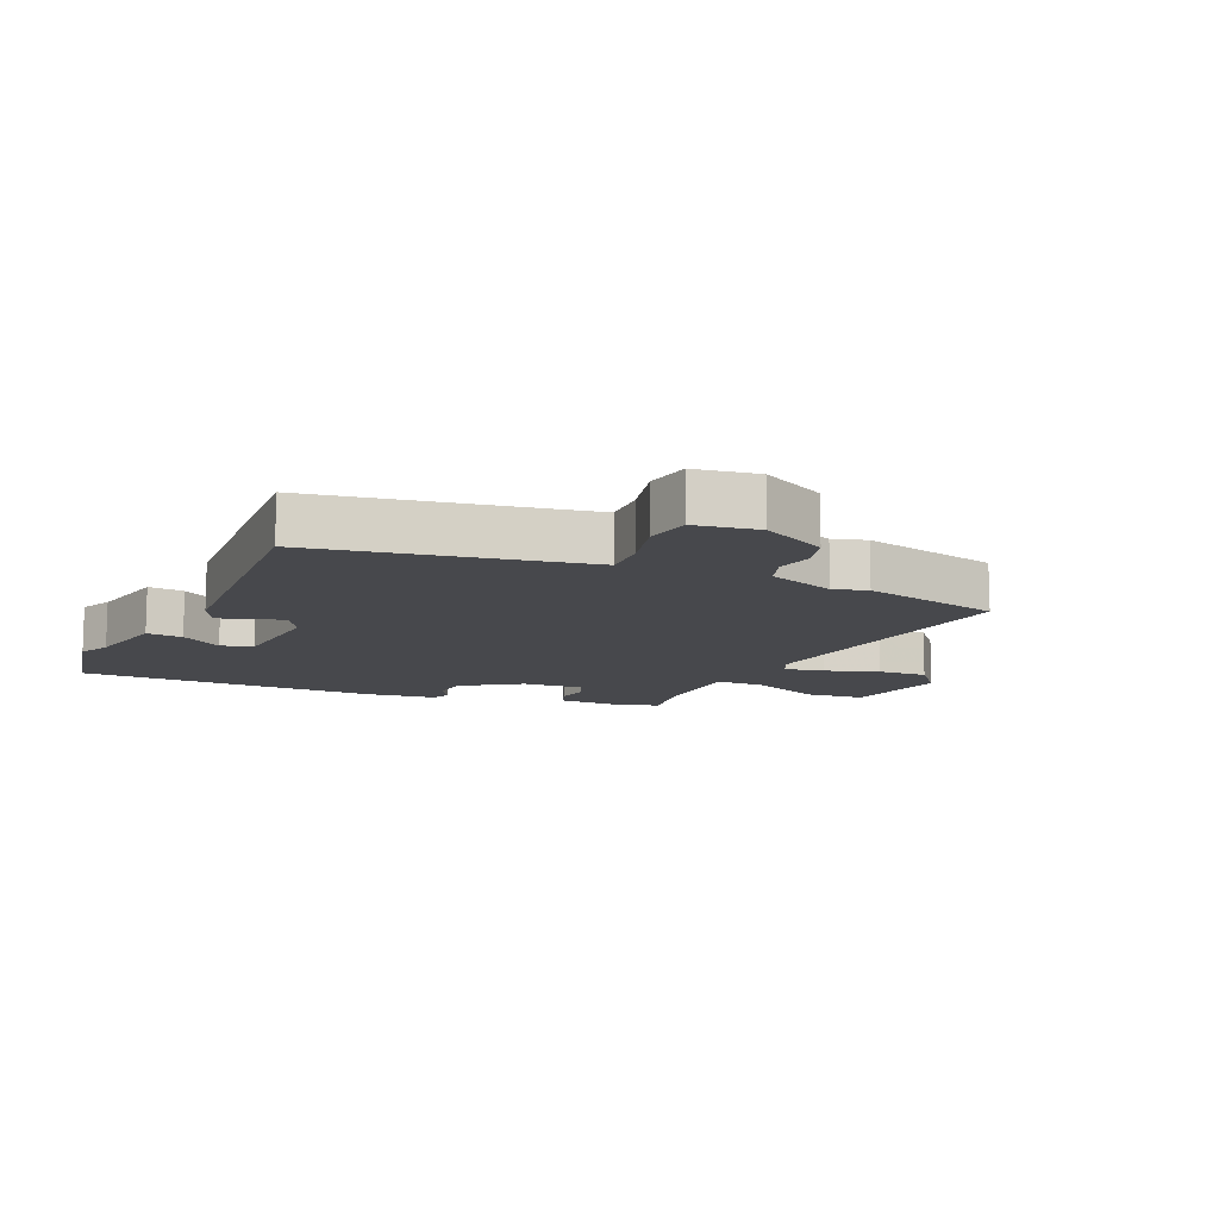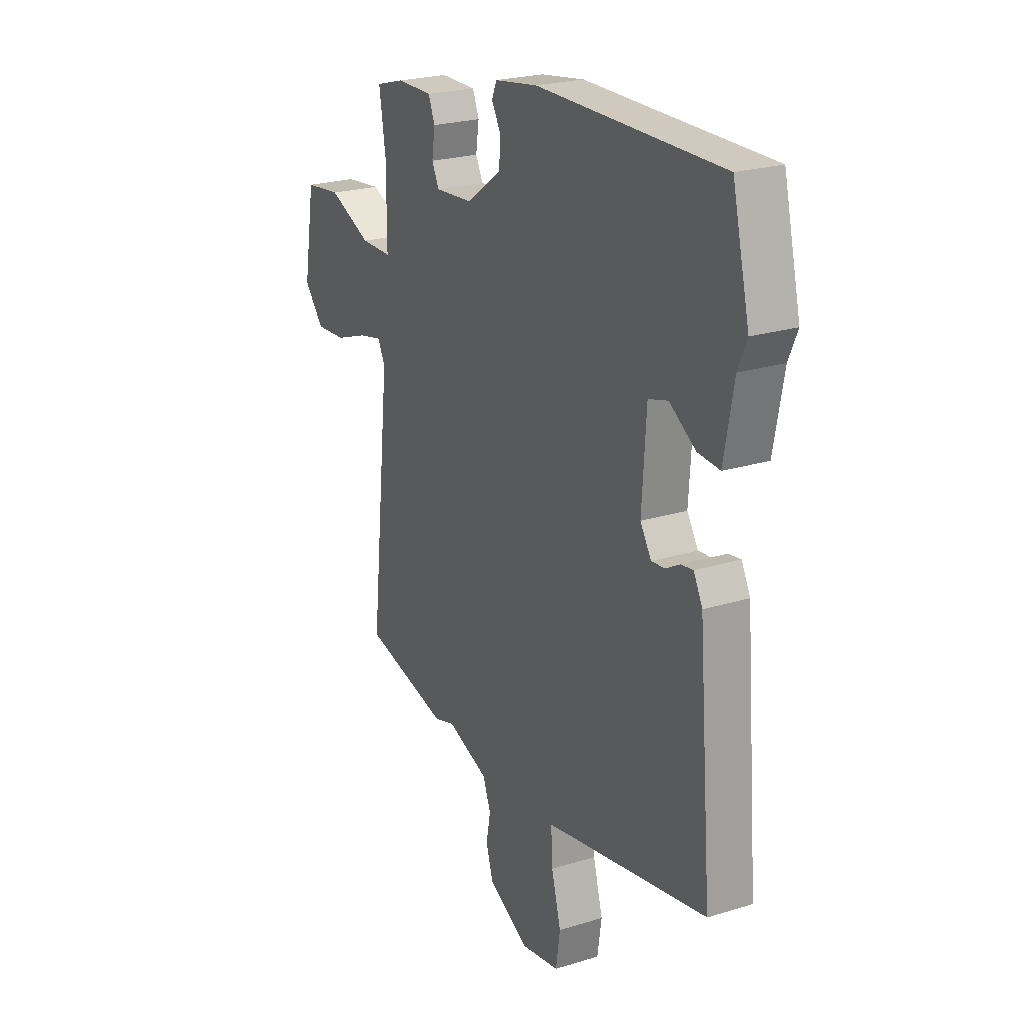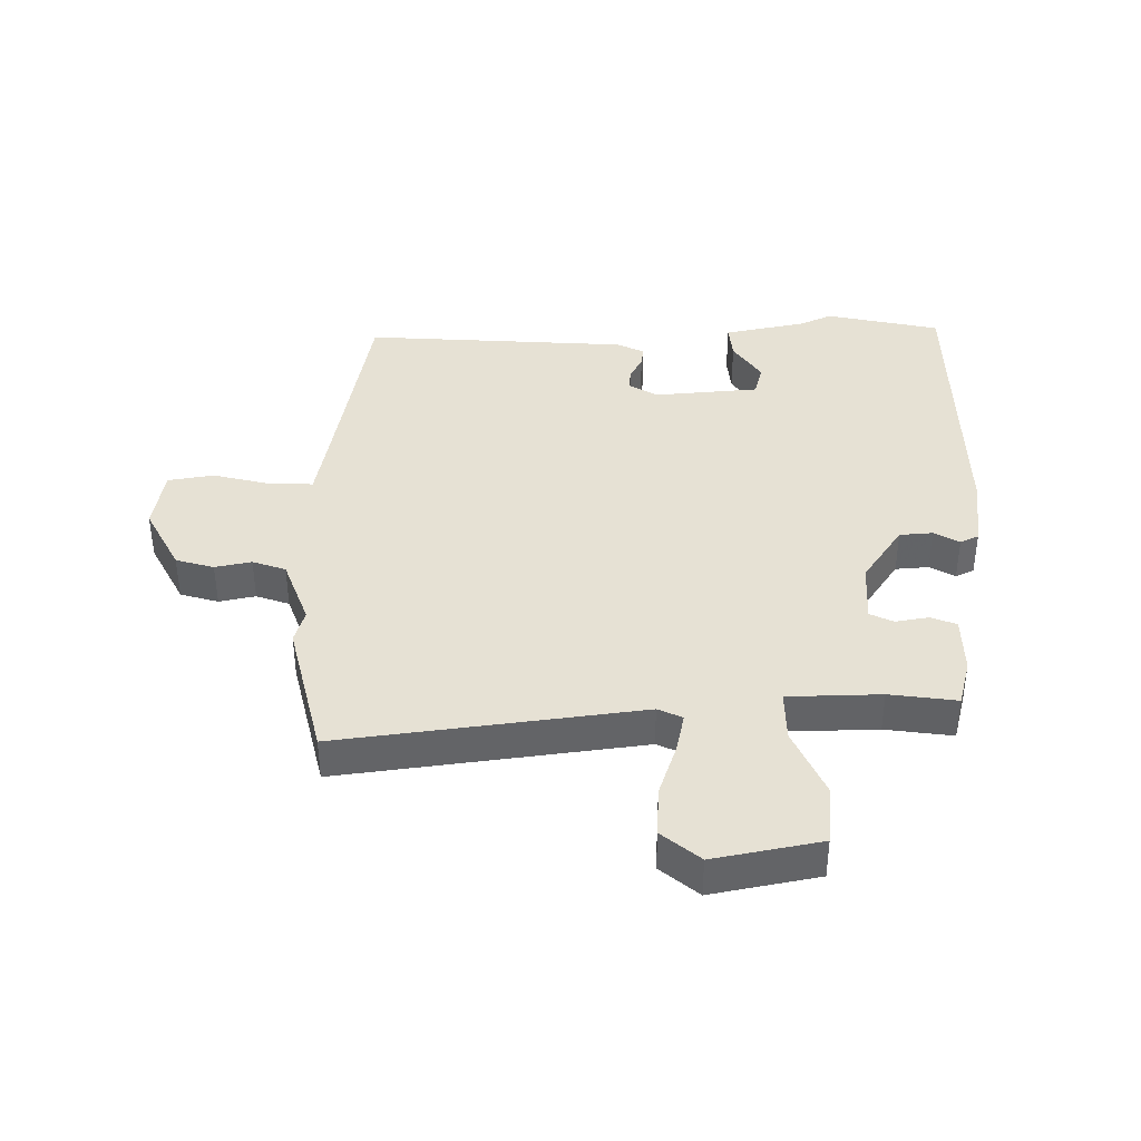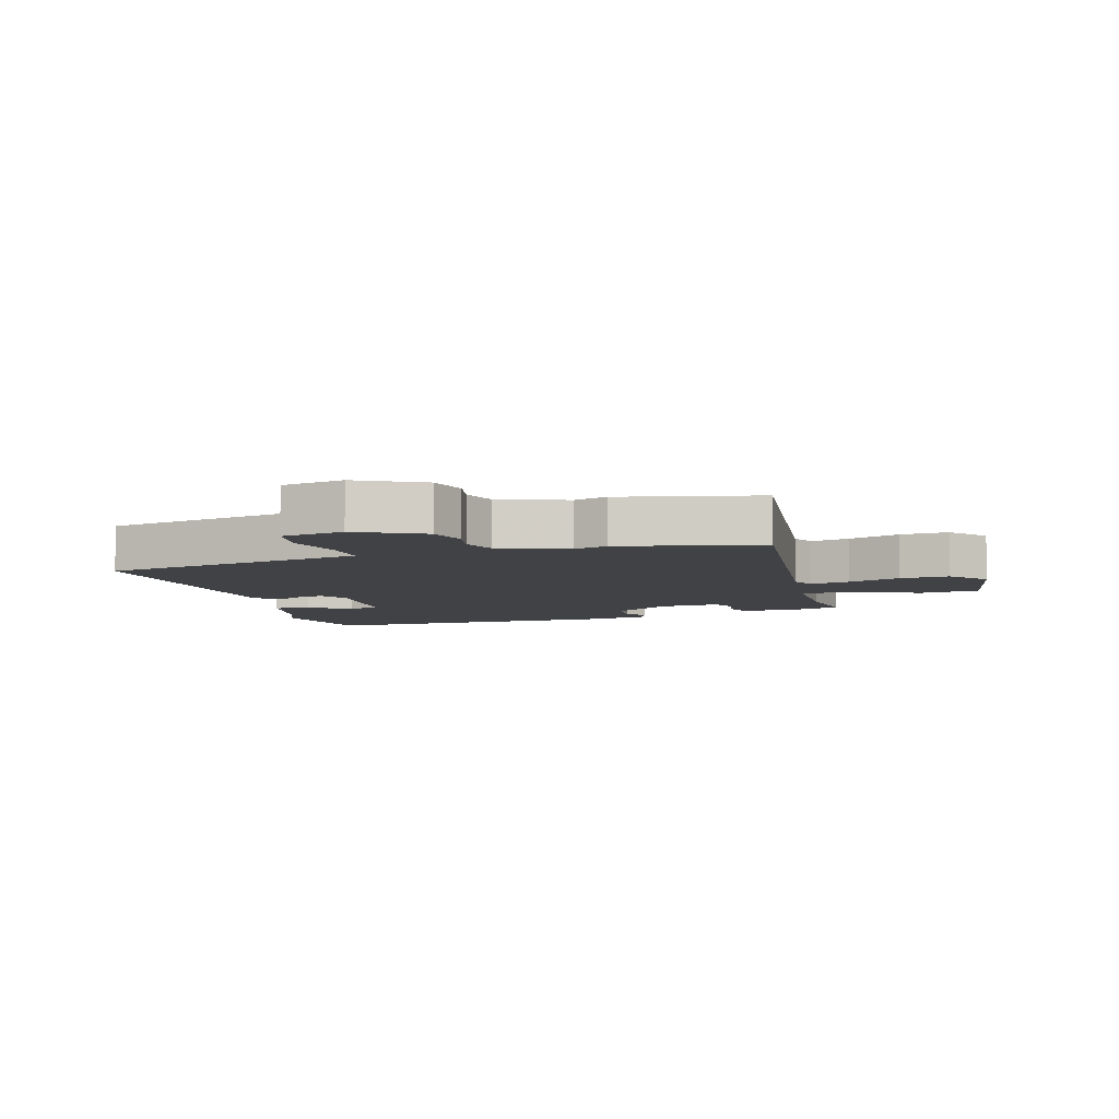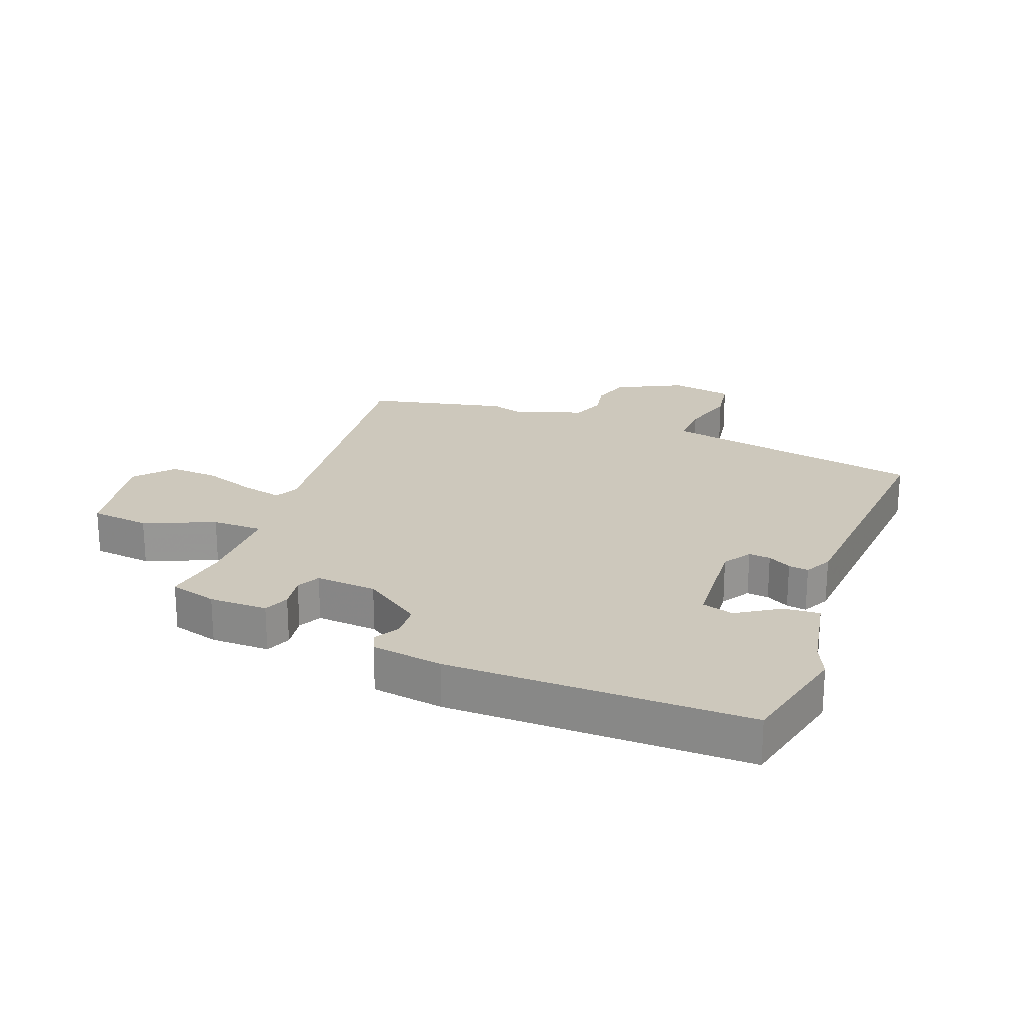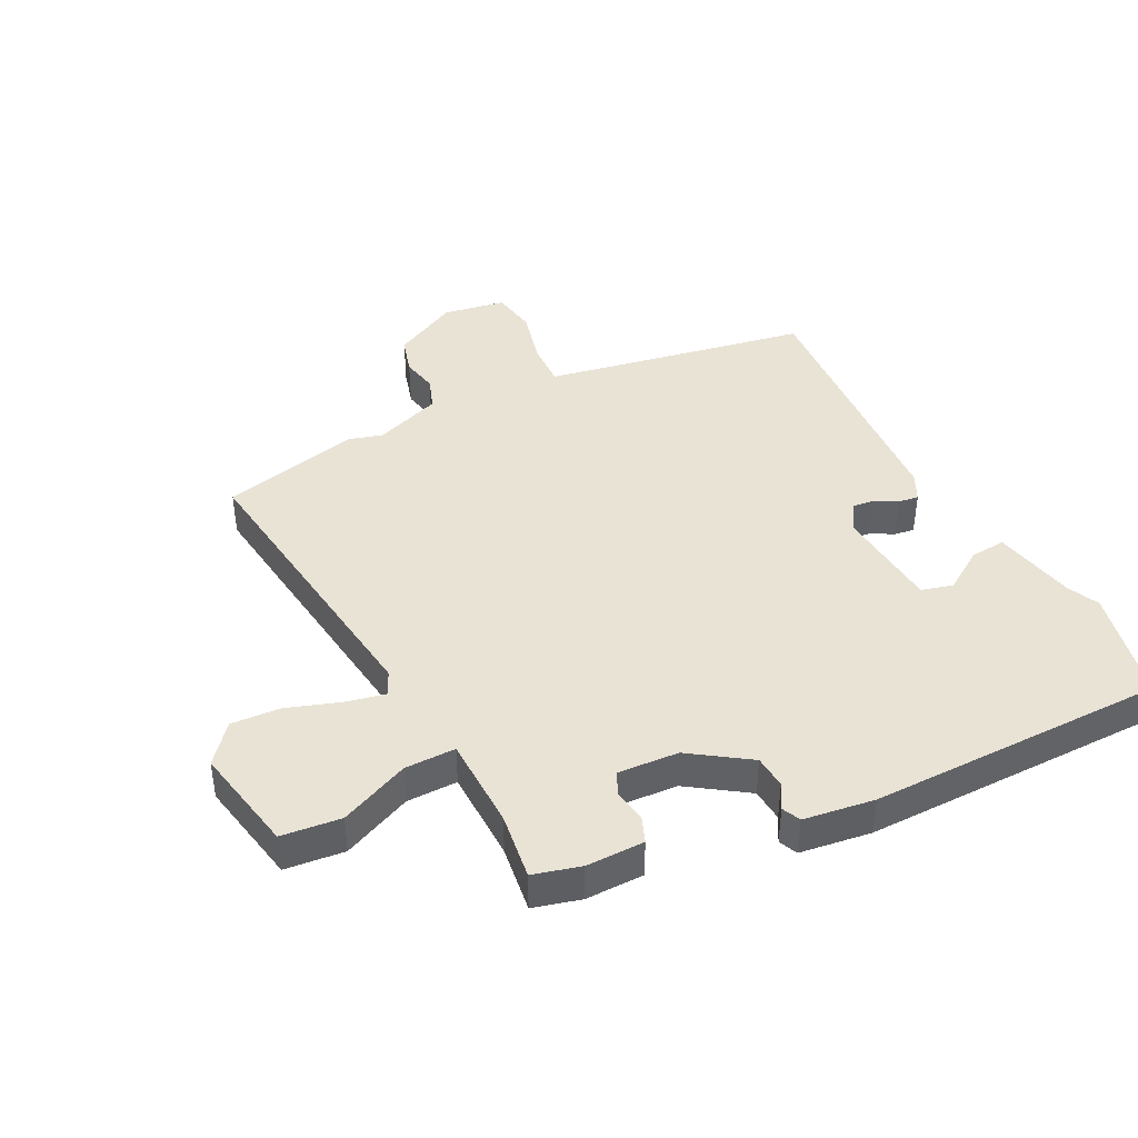
<metadata>
{"format":"obj","ext":"obj","renderer":"f3d","projection":"perspective","resolution":1024,"background":"white","views":[{"elev":-11.6,"azim":154.4,"up":"+Y"},{"elev":23.6,"azim":62.7,"up":"+Z"},{"elev":39.3,"azim":-91.8,"up":"+Y"},{"elev":-6.7,"azim":-164.2,"up":"+Y"},{"elev":22.2,"azim":20.4,"up":"+Y"},{"elev":42.0,"azim":-28.0,"up":"+Y"}]}
</metadata>
<code>
v 0.487 0.07 0.553
v 0.532 0.07 0.369
v 0.509 0.07 0.317
v 0.484 0.07 0.183
v 0.426 0.07 0.187
v 0.358 0.07 0.23
v 0.307 0.07 0.215
v 0.296 0.07 0.044
v 0.325 0.07 -0.001
v 0.36 0.07 0.003
v 0.397 0.07 0.024
v 0.429 0.07 0.029
v 0.452 0.07 -0.015
v 0.489 0.07 -0.443
v 0.132 0.07 -0.515
v 0.061 0.07 -0.53
v 0.065 0.07 -0.602
v 0.09 0.07 -0.693
v 0.079 0.07 -0.767
v -0.022 0.07 -0.786
v -0.129 0.07 -0.733
v -0.148 0.07 -0.672
v -0.137 0.07 -0.613
v -0.157 0.07 -0.56
v -0.267 0.07 -0.522
v -0.321 0.07 -0.539
v -0.547 0.07 -0.49
v -0.494 0.07 -0.004
v -0.513 0.07 0.035
v -0.577 0.07 0.02
v -0.662 0.07 -0.011
v -0.742 0.07 -0.017
v -0.794 0.07 0.043
v -0.764 0.07 0.216
v -0.668 0.07 0.228
v -0.555 0.07 0.181
v -0.473 0.07 0.182
v -0.473 0.07 0.332
v -0.49 0.07 0.44
v -0.414 0.07 0.462
v -0.32 0.07 0.463
v -0.303 0.07 0.422
v -0.311 0.07 0.368
v -0.292 0.07 0.331
v -0.194 0.07 0.339
v -0.101 0.07 0.405
v -0.098 0.07 0.459
v -0.122 0.07 0.499
v -0.109 0.07 0.529
v 0.005 0.07 0.547
v 0.487 0 0.553
v 0.532 0 0.369
v 0.509 0 0.317
v 0.484 0 0.183
v 0.426 0 0.187
v 0.358 0 0.23
v 0.307 0 0.215
v 0.296 0 0.044
v 0.325 0 -0.001
v 0.36 0 0.003
v 0.397 0 0.024
v 0.429 0 0.029
v 0.452 0 -0.015
v 0.489 0 -0.443
v 0.132 0 -0.515
v 0.061 0 -0.53
v 0.065 0 -0.602
v 0.09 0 -0.693
v 0.079 0 -0.767
v -0.022 0 -0.786
v -0.129 0 -0.733
v -0.148 0 -0.672
v -0.137 0 -0.613
v -0.157 0 -0.56
v -0.267 0 -0.522
v -0.321 0 -0.539
v -0.547 0 -0.49
v -0.494 0 -0.004
v -0.513 0 0.035
v -0.577 0 0.02
v -0.662 0 -0.011
v -0.742 0 -0.017
v -0.794 0 0.043
v -0.764 0 0.216
v -0.668 0 0.228
v -0.555 0 0.181
v -0.473 0 0.182
v -0.473 0 0.332
v -0.49 0 0.44
v -0.414 0 0.462
v -0.32 0 0.463
v -0.303 0 0.422
v -0.311 0 0.368
v -0.292 0 0.331
v -0.194 0 0.339
v -0.101 0 0.405
v -0.098 0 0.459
v -0.122 0 0.499
v -0.109 0 0.529
v 0.005 0 0.547
f 47 48 49 50
f 46 47 50 1
f 45 46 1 2
f 44 45 2 3
f 40 41 42 43
f 38 39 40 43
f 37 38 43 44
f 33 34 35 36
f 33 36 37
f 30 31 32 33
f 29 30 33 37
f 28 29 37 44
f 25 26 27 28
f 24 25 28 44
f 20 21 22 23
f 17 18 19 20
f 16 17 20 23
f 12 13 14 15
f 10 11 12 15
f 9 10 15 16
f 8 9 16 23
f 3 4 5 6
f 3 6 7
f 44 3 7
f 23 24 44
f 7 8 23 44
f 100 99 98 97
f 51 100 97 96
f 52 51 96 95
f 53 52 95 94
f 93 92 91 90
f 93 90 89 88
f 94 93 88 87
f 86 85 84 83
f 87 86 83
f 83 82 81 80
f 87 83 80 79
f 94 87 79 78
f 78 77 76 75
f 94 78 75 74
f 73 72 71 70
f 70 69 68 67
f 73 70 67 66
f 65 64 63 62
f 65 62 61 60
f 66 65 60 59
f 73 66 59 58
f 56 55 54 53
f 57 56 53
f 57 53 94
f 94 74 73
f 94 73 58 57
f 1 51 52 2
f 2 52 53 3
f 3 53 54 4
f 4 54 55 5
f 5 55 56 6
f 6 56 57 7
f 7 57 58 8
f 8 58 59 9
f 9 59 60 10
f 10 60 61 11
f 11 61 62 12
f 12 62 63 13
f 13 63 64 14
f 14 64 65 15
f 15 65 66 16
f 16 66 67 17
f 17 67 68 18
f 18 68 69 19
f 19 69 70 20
f 20 70 71 21
f 21 71 72 22
f 22 72 73 23
f 23 73 74 24
f 24 74 75 25
f 25 75 76 26
f 26 76 77 27
f 27 77 78 28
f 28 78 79 29
f 29 79 80 30
f 30 80 81 31
f 31 81 82 32
f 32 82 83 33
f 33 83 84 34
f 34 84 85 35
f 35 85 86 36
f 36 86 87 37
f 37 87 88 38
f 38 88 89 39
f 39 89 90 40
f 40 90 91 41
f 41 91 92 42
f 42 92 93 43
f 43 93 94 44
f 44 94 95 45
f 45 95 96 46
f 46 96 97 47
f 47 97 98 48
f 48 98 99 49
f 49 99 100 50
f 50 100 51 1

</code>
